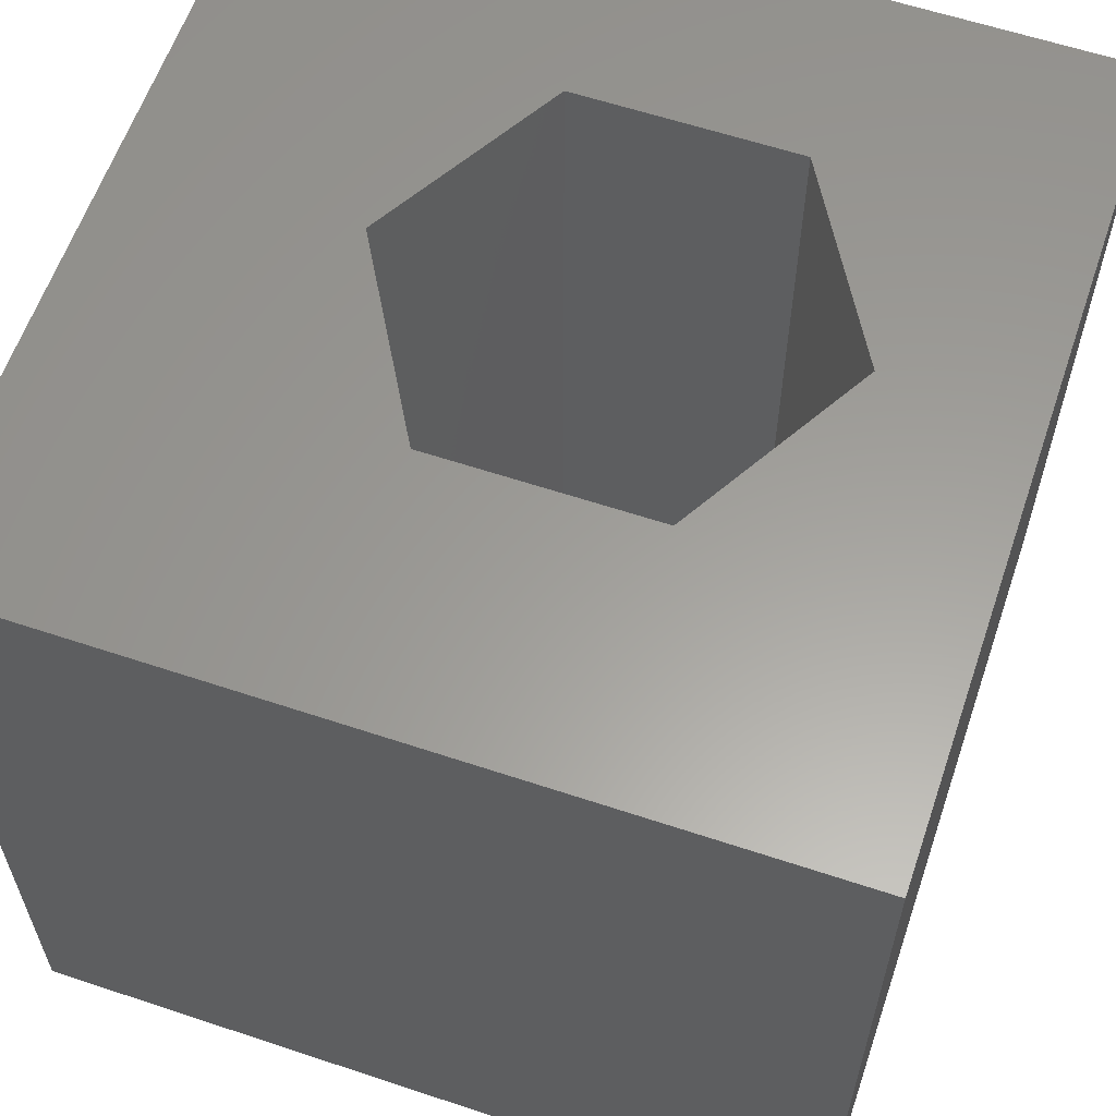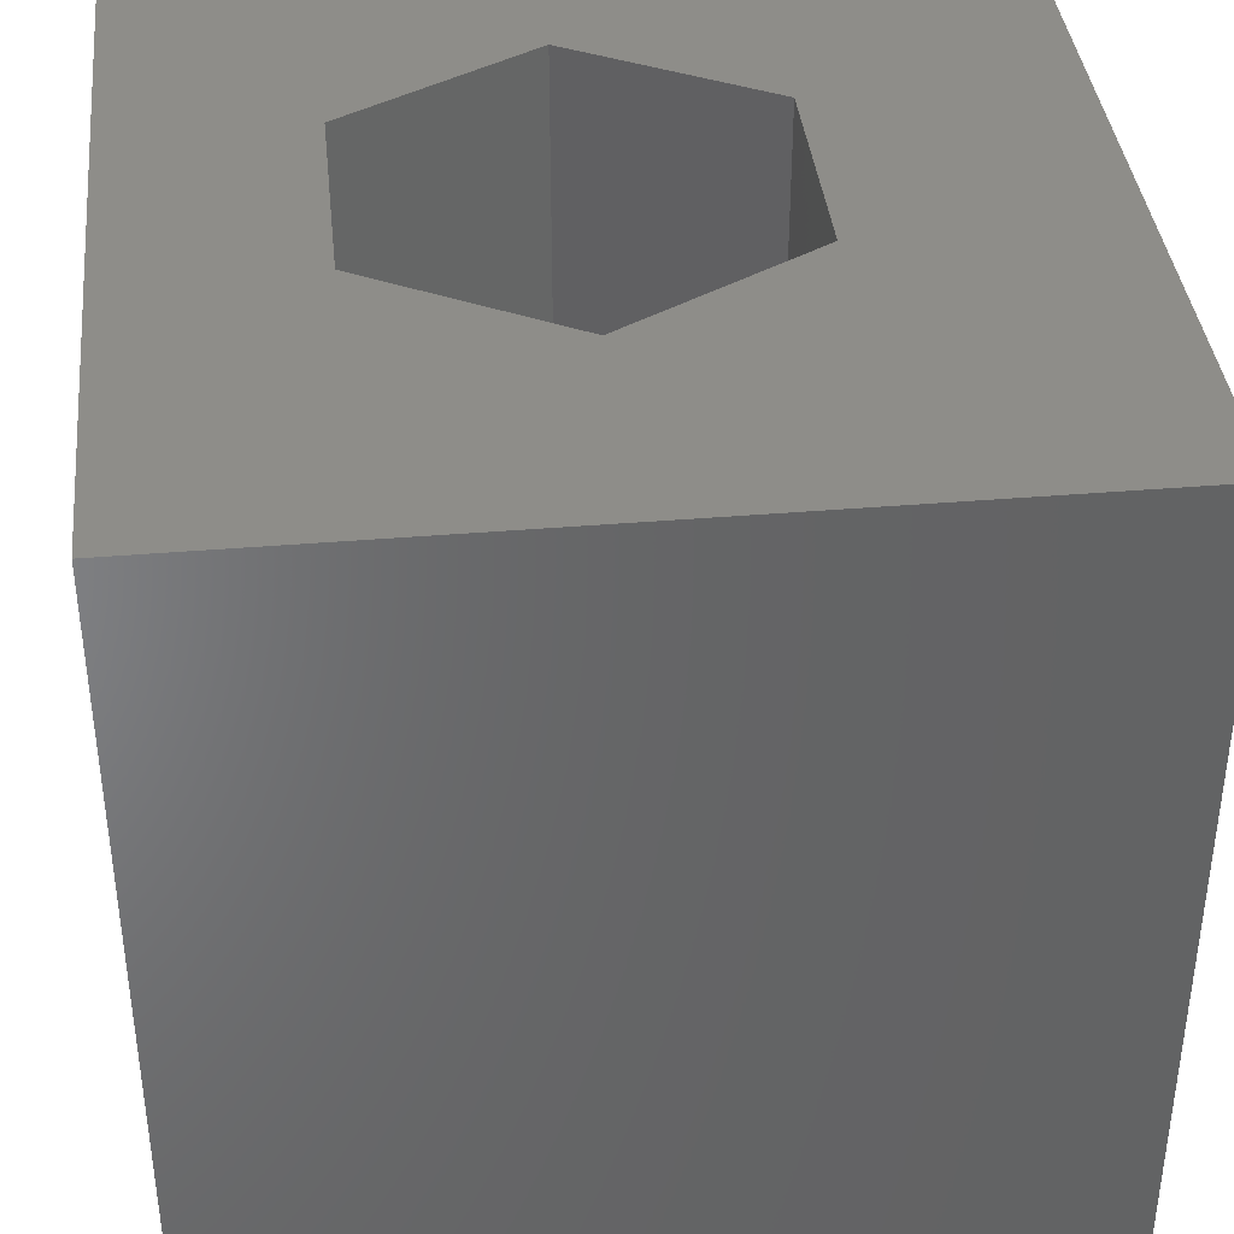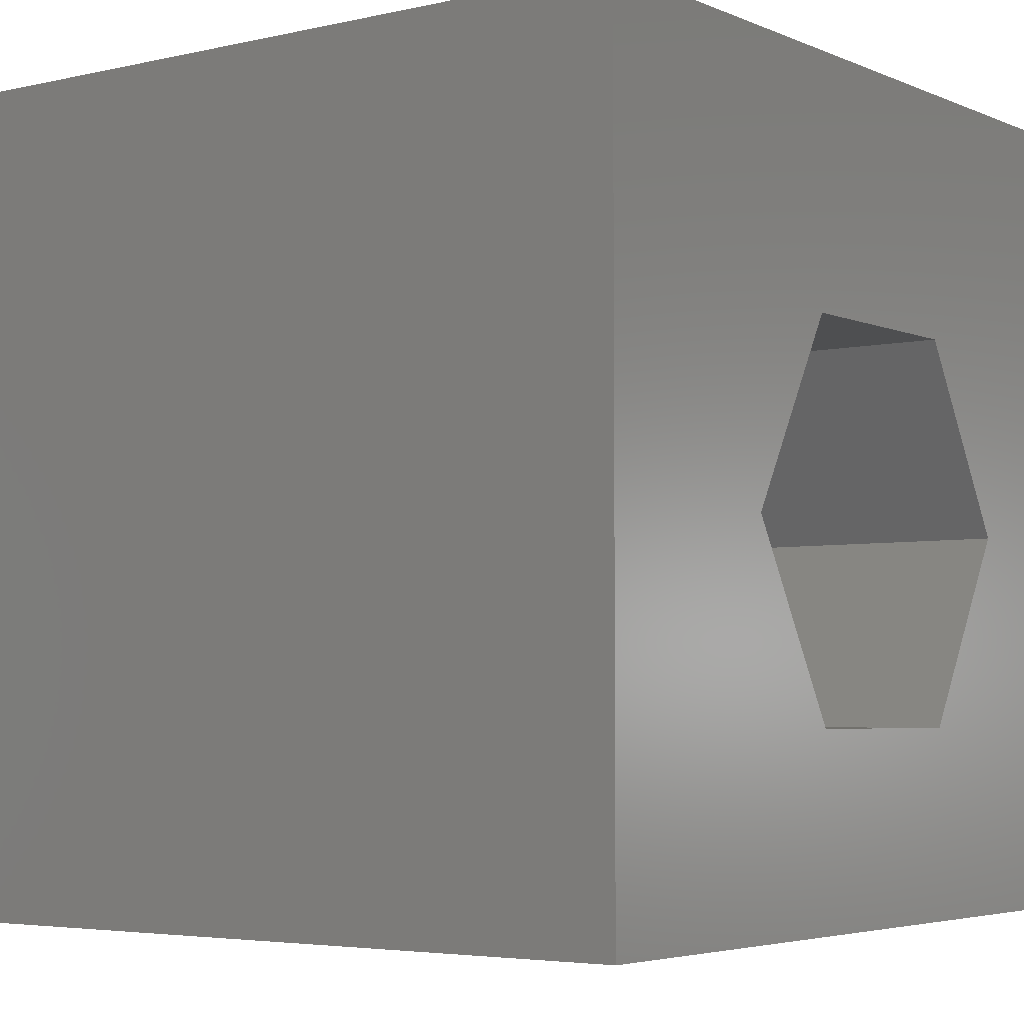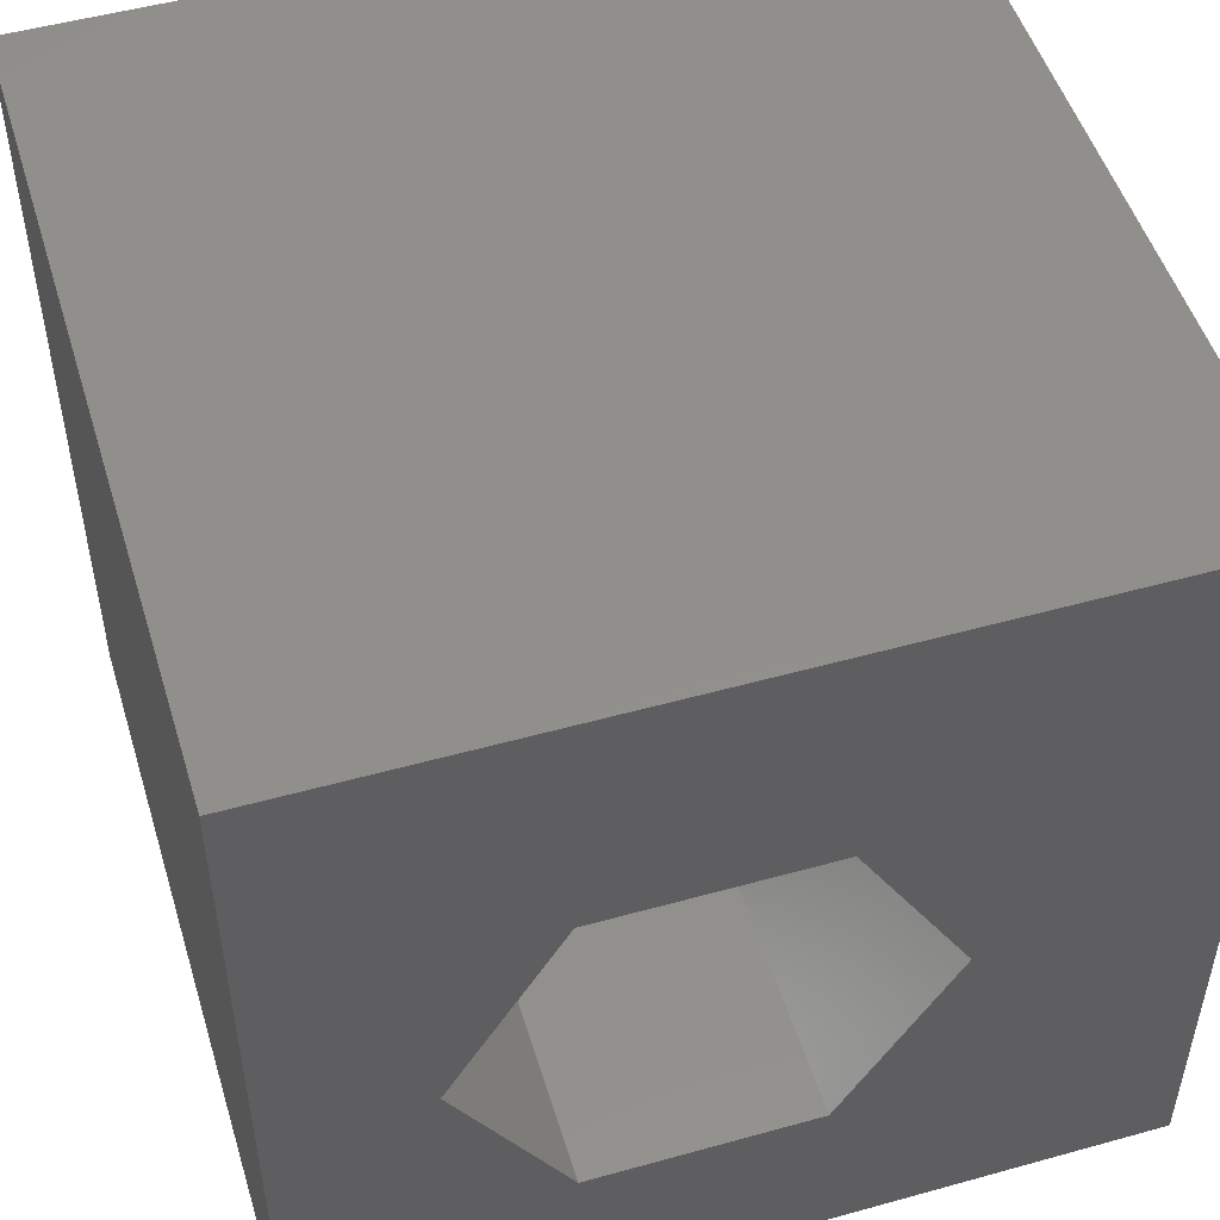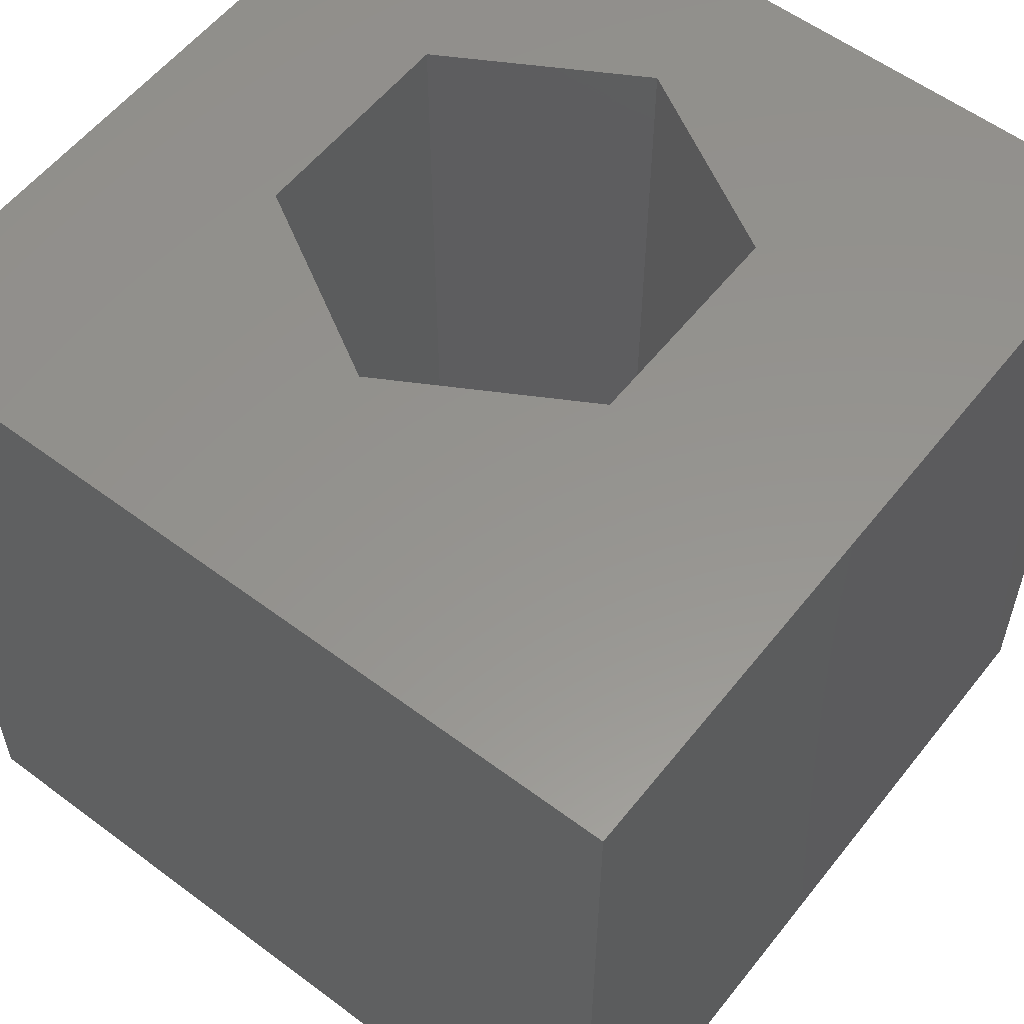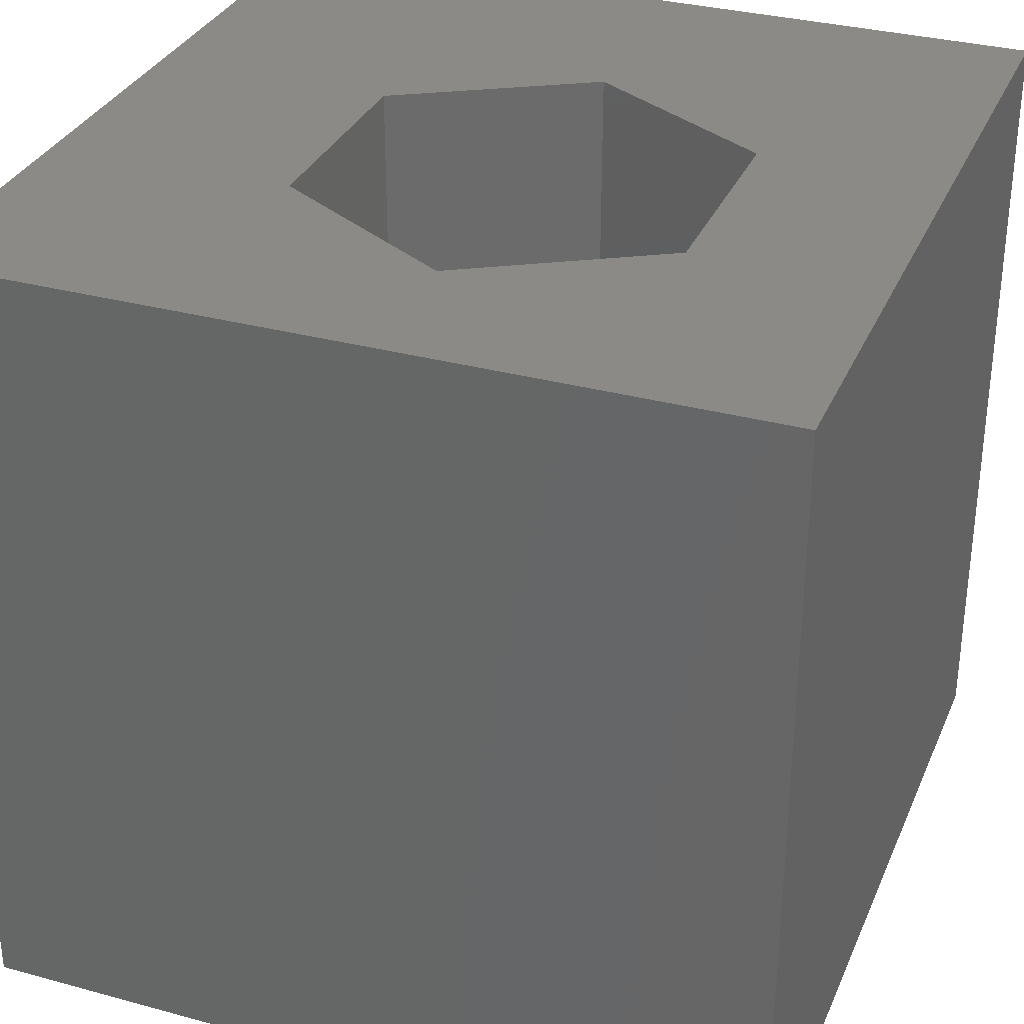
<metadata>
{"format":"stl","ext":"stl","renderer":"f3d","projection":"perspective","resolution":1024,"background":"white","views":[{"elev":60.5,"azim":-161.2,"up":"+Z"},{"elev":38.6,"azim":83.9,"up":"+Z"},{"elev":-4.3,"azim":126.7,"up":"+Y"},{"elev":50.8,"azim":-16.9,"up":"+Y"},{"elev":57.0,"azim":127.9,"up":"+Z"},{"elev":32.3,"azim":-69.2,"up":"+Z"}]}
</metadata>
<code>
# stl→obj: 20 verts, 40 faces
v 0 10 10
v 0 10 0
v 0 0 10
v 0 0 0
v 10 10 10
v 7.202 4.639 10
v 10 0 10
v 5.85 2.297 10
v 3.146 2.297 10
v 1.794 4.639 10
v 3.146 6.98 10
v 5.85 6.98 10
v 10 10 0
v 10 0 0
v 7.202 4.639 0
v 5.85 6.98 0
v 3.146 6.98 0
v 1.794 4.639 0
v 3.146 2.297 0
v 5.85 2.297 0
f 1 2 3
f 3 2 4
f 5 6 7
f 7 6 8
f 7 8 3
f 8 9 3
f 3 9 10
f 3 10 1
f 1 10 11
f 1 11 5
f 5 11 12
f 5 12 6
f 13 5 14
f 14 5 7
f 14 15 13
f 13 15 16
f 13 16 2
f 16 17 2
f 2 17 18
f 2 18 4
f 4 18 19
f 4 19 14
f 14 19 20
f 14 20 15
f 5 13 1
f 1 13 2
f 14 7 4
f 4 7 3
f 18 17 10
f 10 17 11
f 17 16 11
f 11 16 12
f 16 15 12
f 12 15 6
f 15 20 6
f 6 20 8
f 20 19 8
f 8 19 9
f 19 18 9
f 9 18 10

</code>
